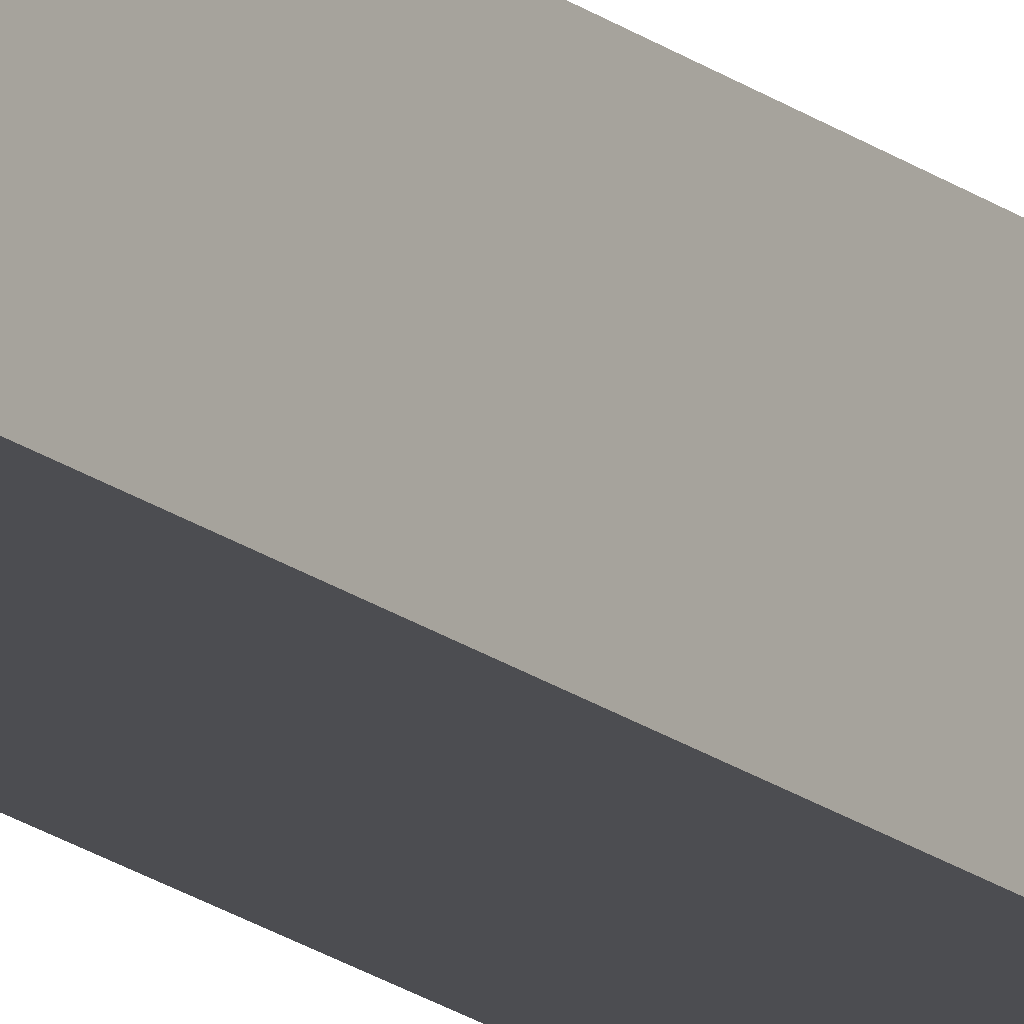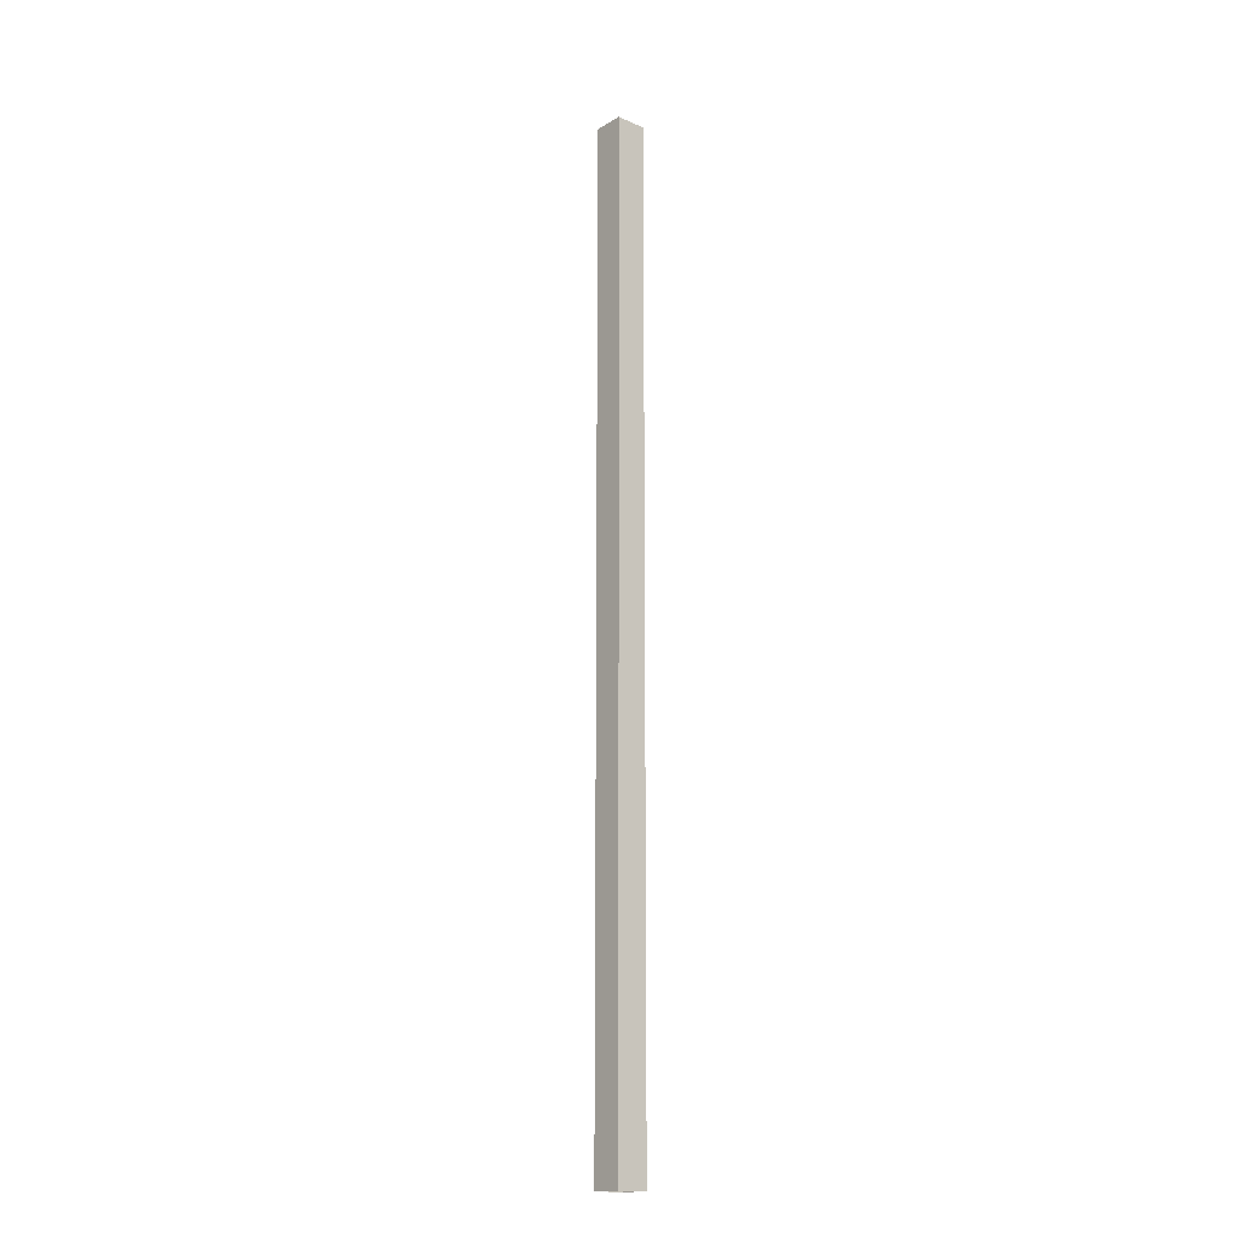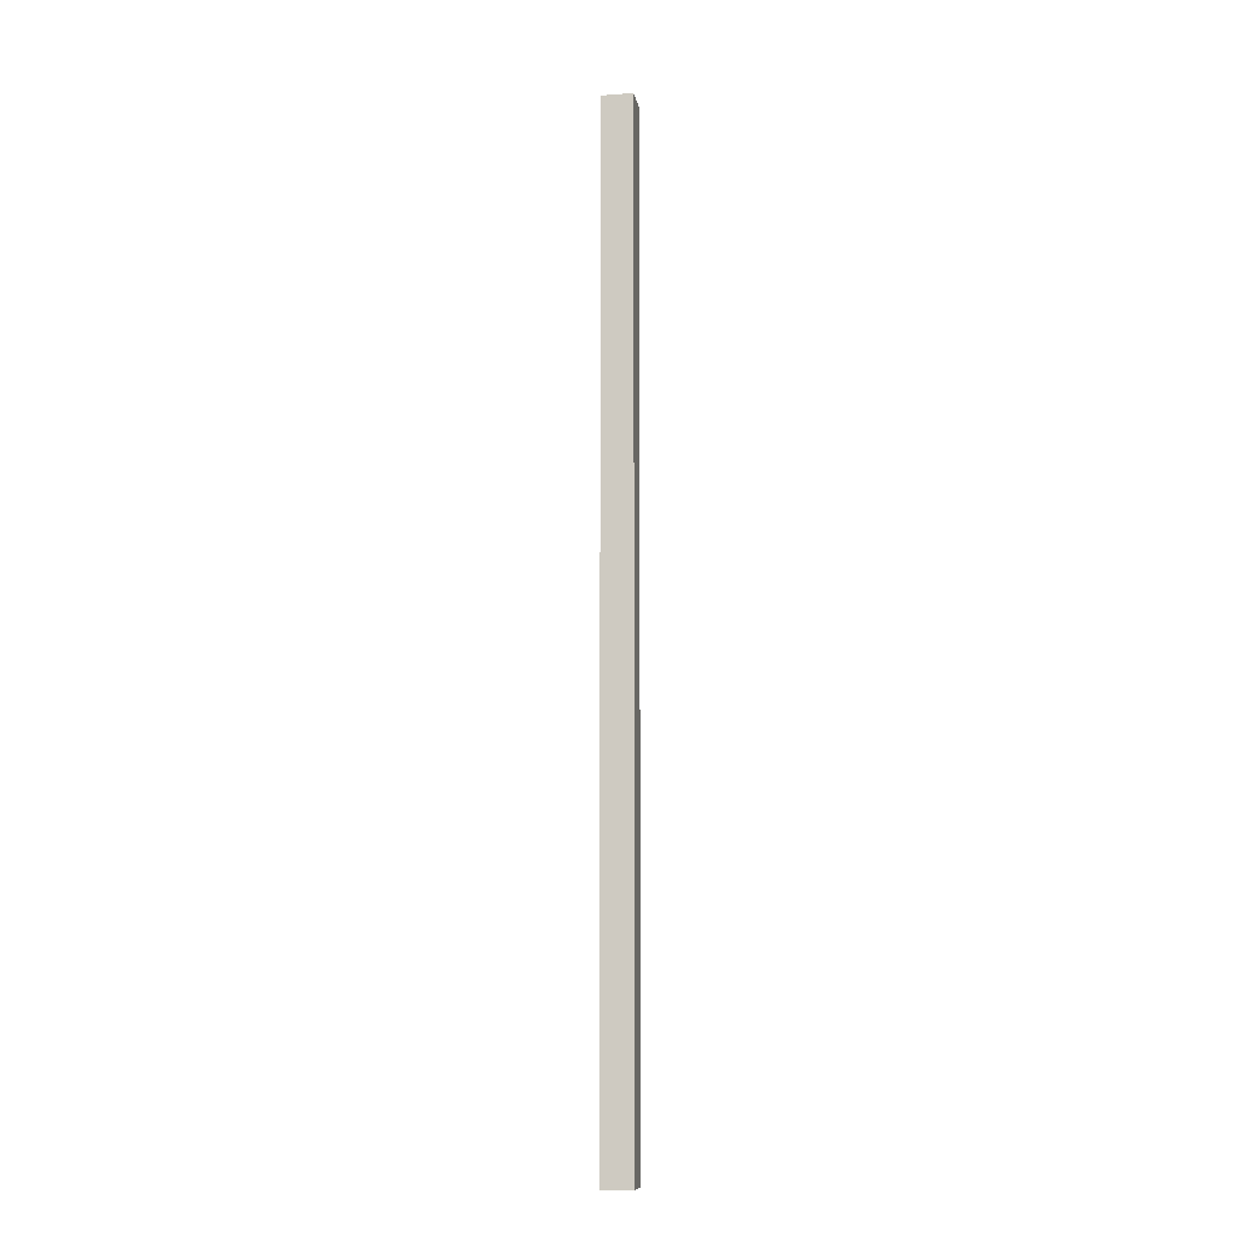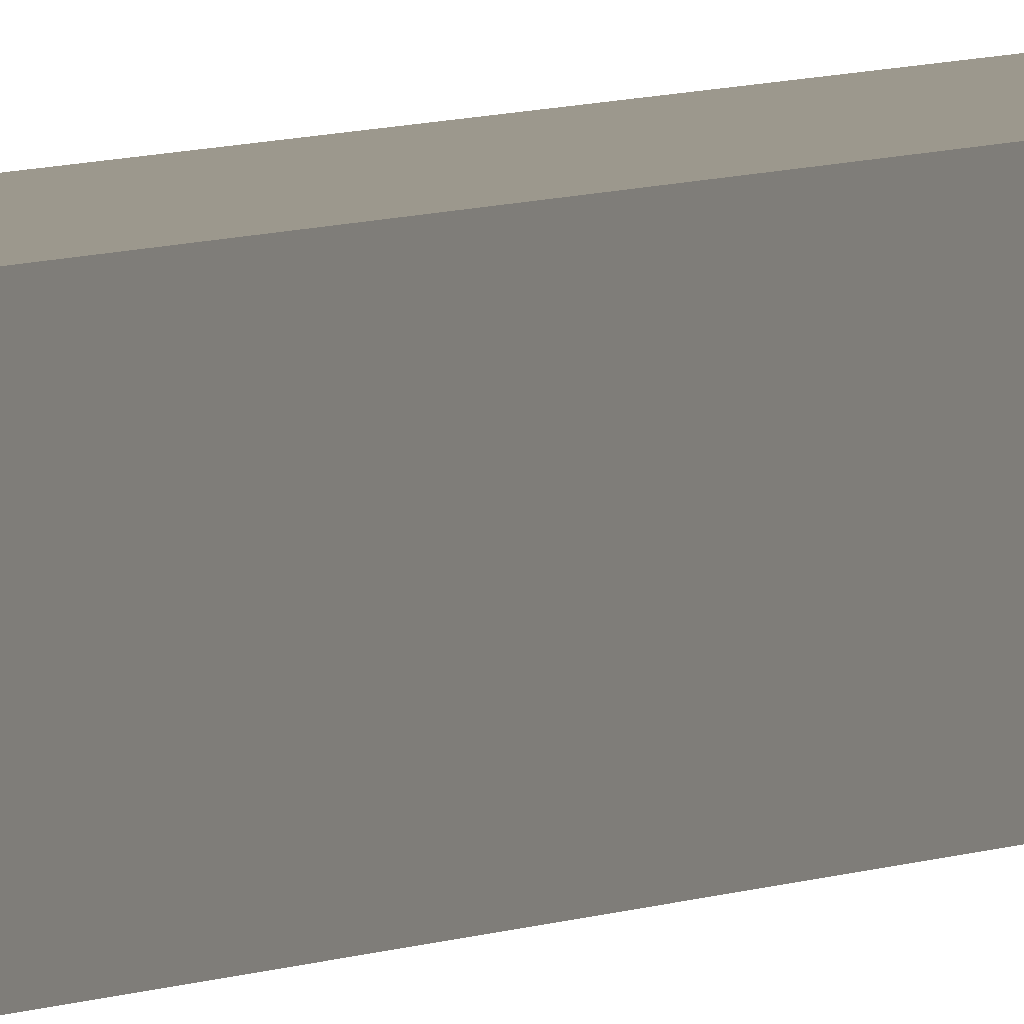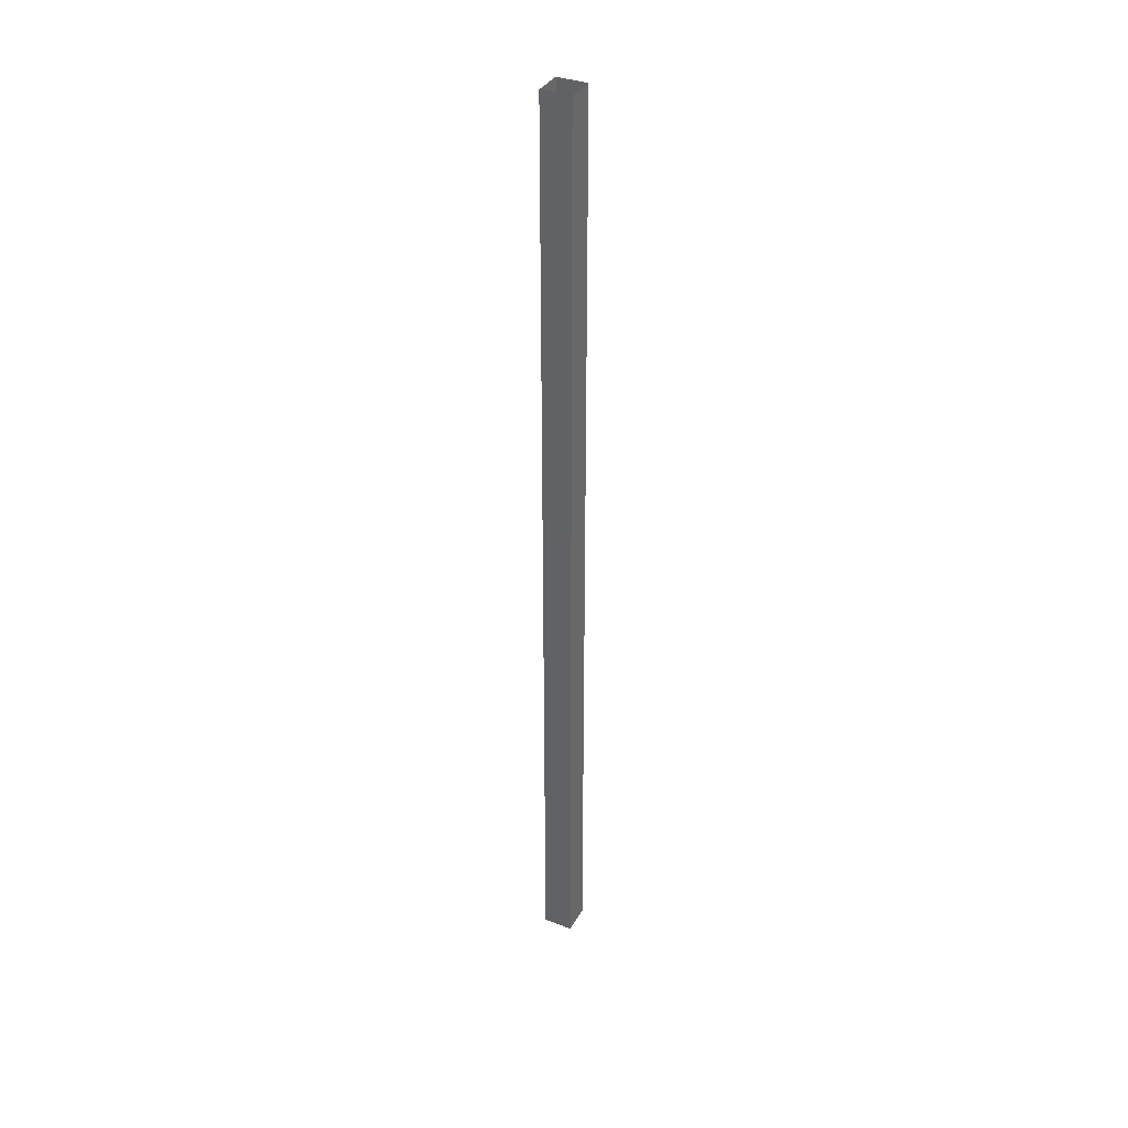
<metadata>
{"format":"obj","ext":"obj","renderer":"f3d","projection":"perspective","resolution":1024,"background":"white","views":[{"elev":-16.1,"azim":-148.7,"up":"+Z"},{"elev":-16.7,"azim":139.2,"up":"+Y"},{"elev":-10.2,"azim":10.0,"up":"+Y"},{"elev":3.0,"azim":20.3,"up":"+Z"},{"elev":36.2,"azim":-153.4,"up":"+Y"}]}
</metadata>
<code>
o 平面.004
v 50 -1600 50
v -50 -1600 50
v 50 1600 50
v -50 1600 50
v -50 -1600 -50
v 50 -1600 -50
v -50 1600 -50
v 50 1600 -50
v 50 -1600 -50
v 50 -1600 50
v 50 1600 -50
v 50 1600 50
v -50 -1600 50
v -50 -1600 -50
v -50 1600 50
v -50 1600 -50
f 1 2 4 3
f 5 6 8 7
f 9 10 12 11
f 13 14 16 15

</code>
